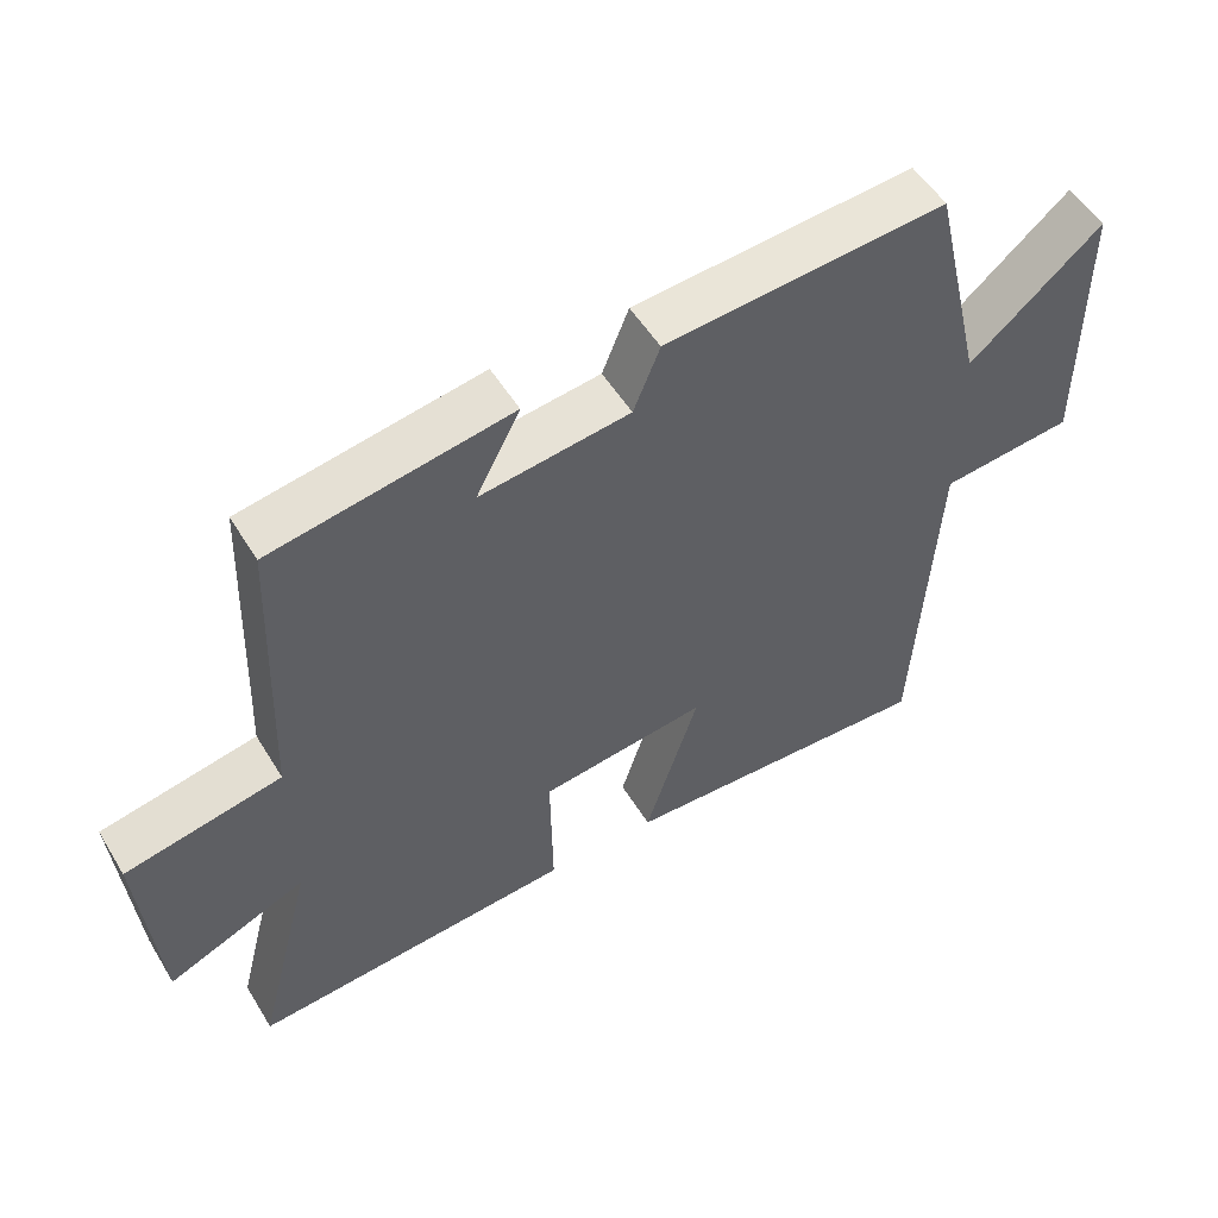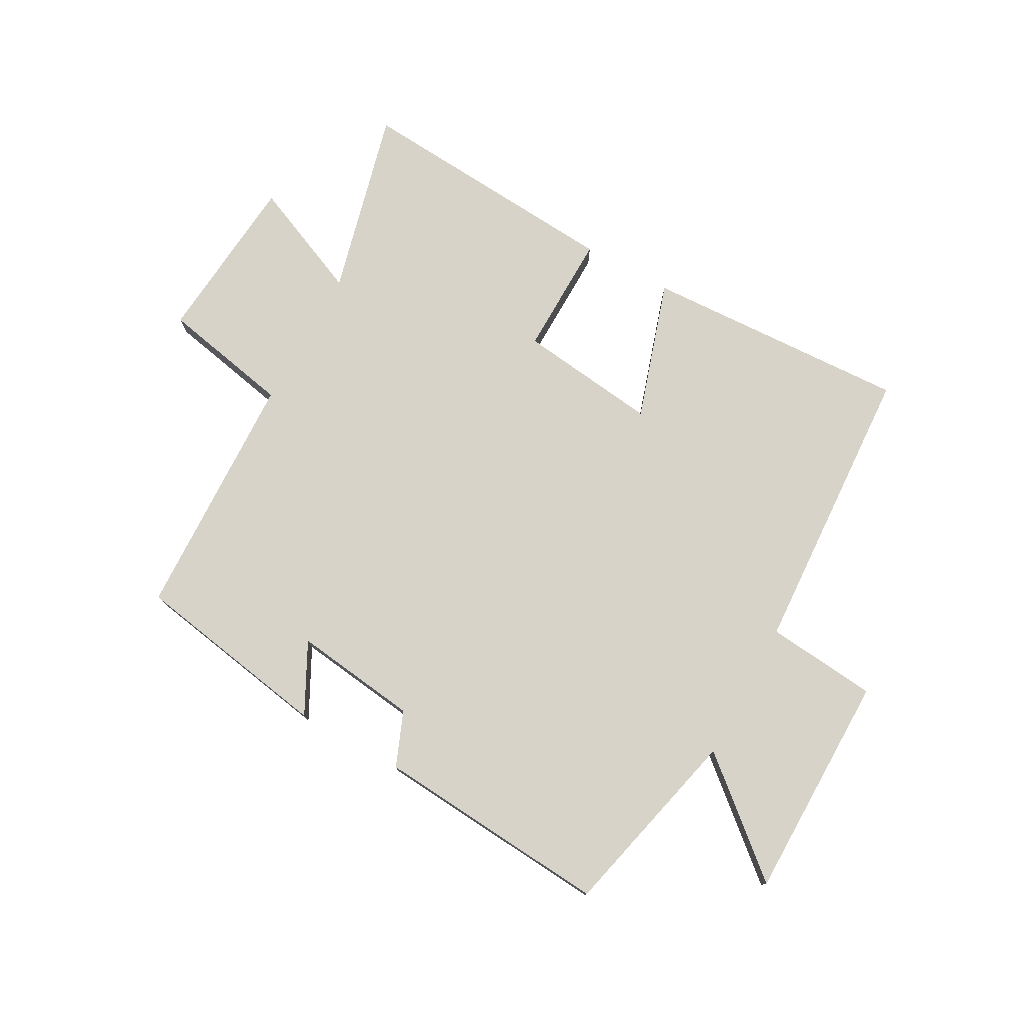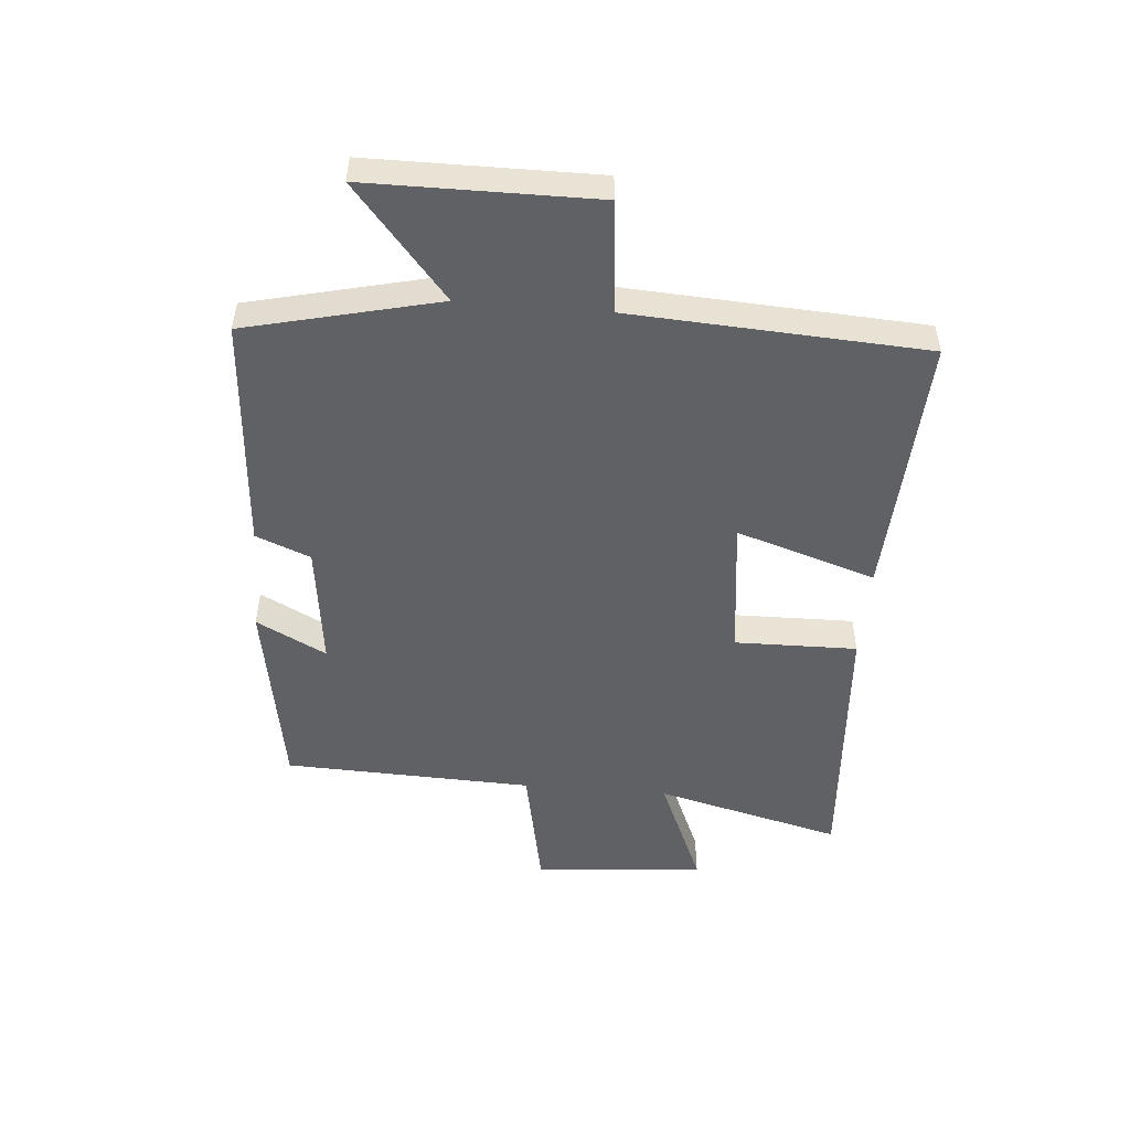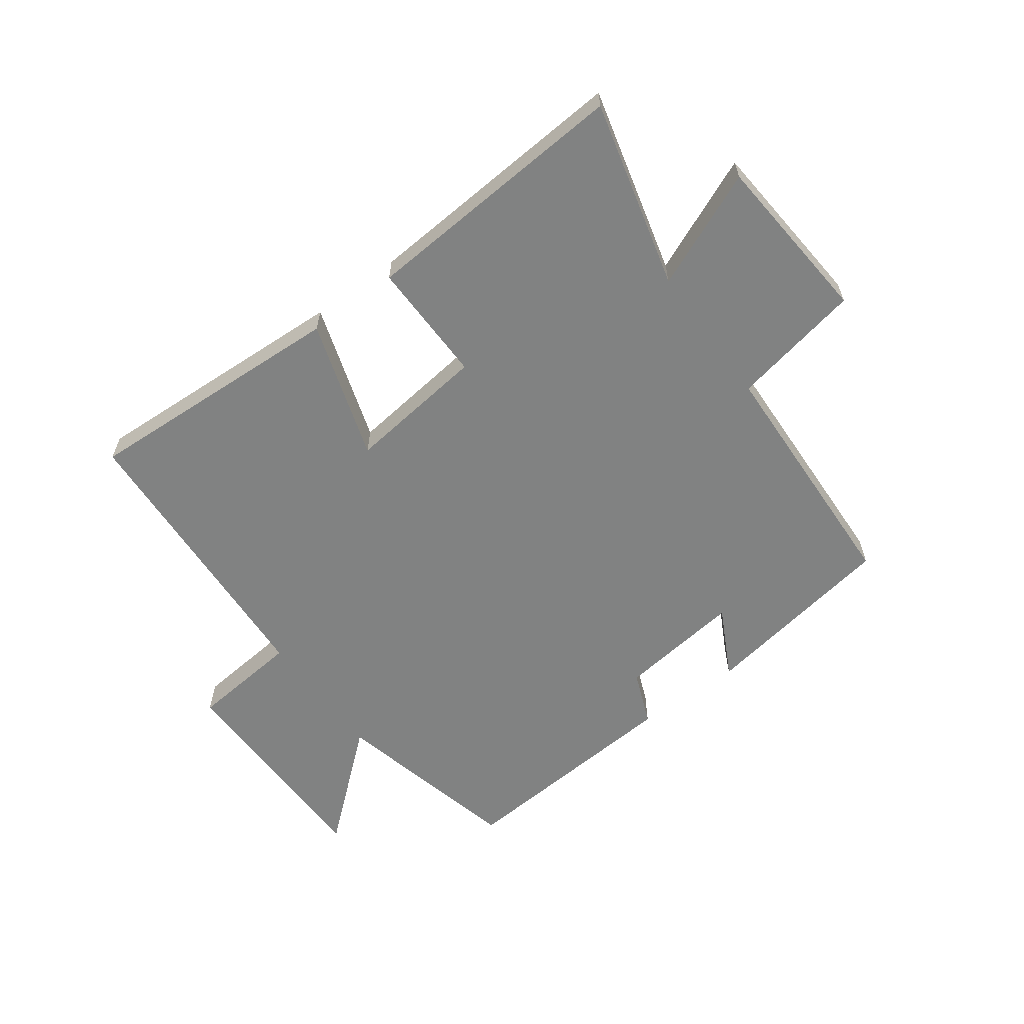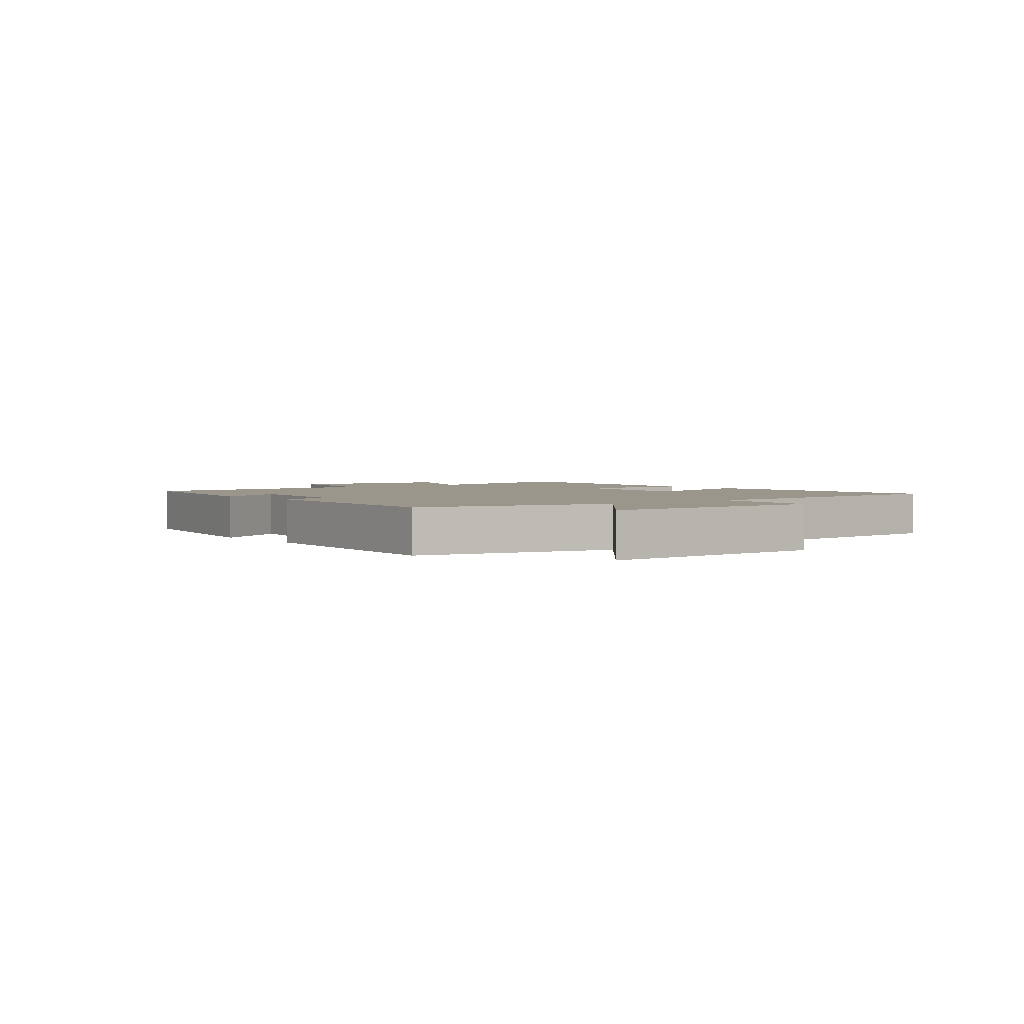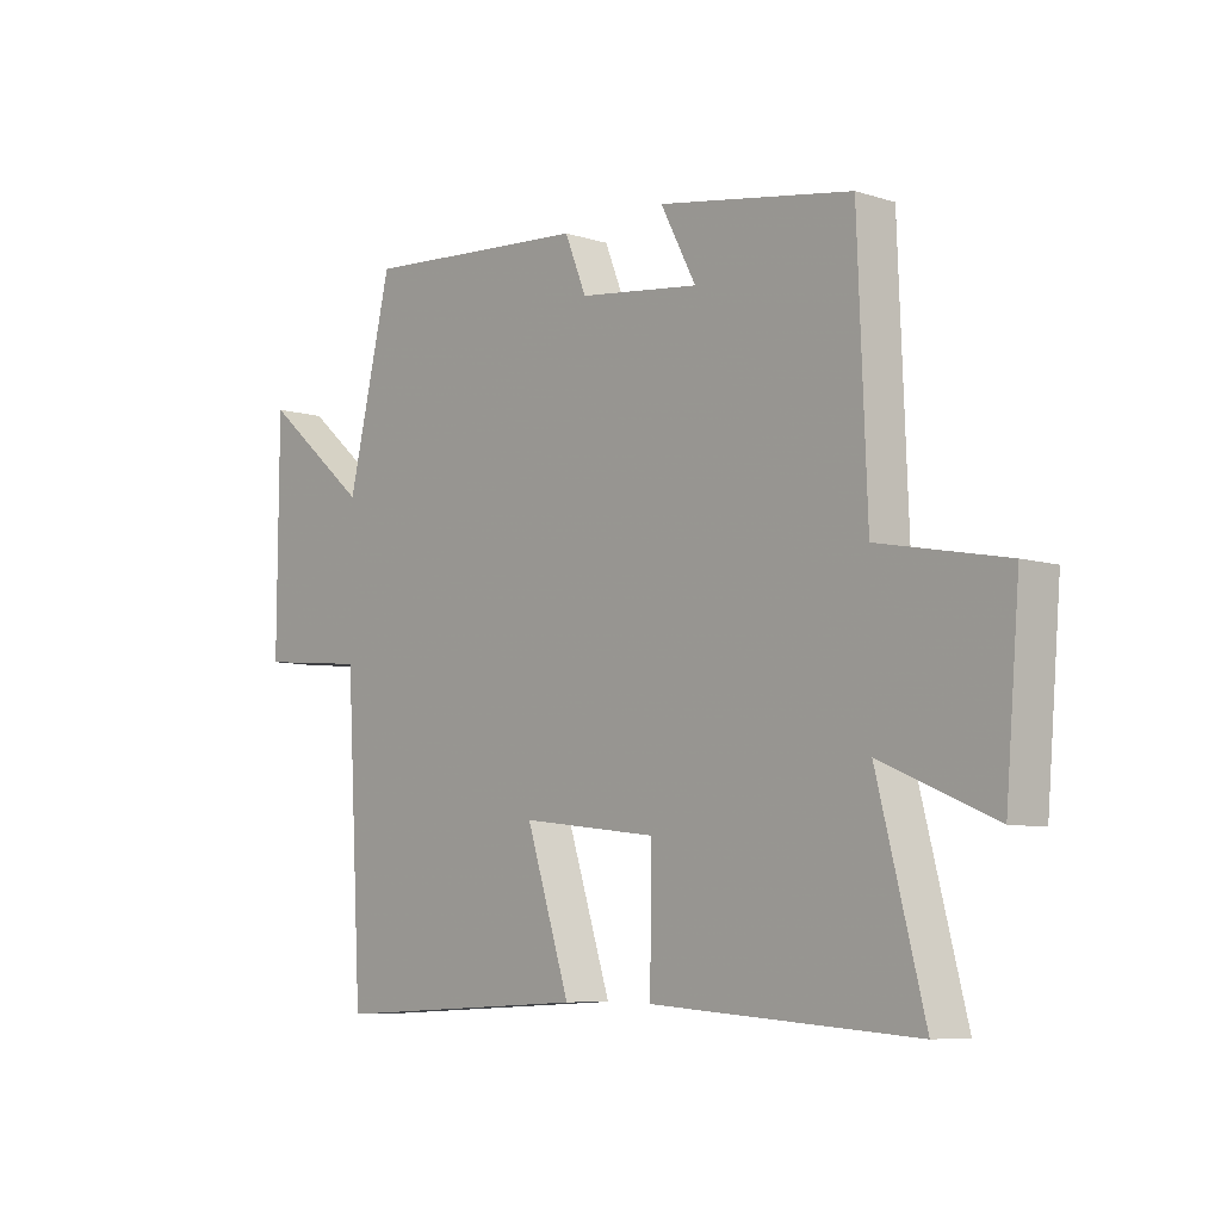
<metadata>
{"format":"obj","ext":"obj","renderer":"f3d","projection":"perspective","resolution":1024,"background":"white","views":[{"elev":52.9,"azim":-30.8,"up":"+Z"},{"elev":76.8,"azim":29.0,"up":"+Y"},{"elev":-50.1,"azim":85.2,"up":"+Y"},{"elev":-60.6,"azim":-143.7,"up":"+Y"},{"elev":2.4,"azim":51.8,"up":"+Y"},{"elev":-7.4,"azim":-131.7,"up":"+Z"}]}
</metadata>
<code>
v -0.58 0.07 -0.532
v -0.5 0.07 -0.219
v -0.694 0.07 -0.302
v -0.718 0.07 -0.016
v -0.5 0.07 0.027
v -0.484 0.07 0.444
v -0.152 0.07 0.5
v -0.213 0.07 0.383
v -0.005 0.07 0.409
v 0.032 0.07 0.5
v 0.424 0.07 0.529
v 0.5 0.07 0.209
v 0.684 0.07 0.365
v 0.686 0.07 -0.013
v 0.5 0.07 -0.031
v 0.472 0.07 -0.522
v 0.028 0.07 -0.5
v 0.103 0.07 -0.267
v -0.131 0.07 -0.295
v -0.128 0.07 -0.5
v -0.58 0 -0.532
v -0.5 0 -0.219
v -0.694 0 -0.302
v -0.718 0 -0.016
v -0.5 0 0.027
v -0.484 0 0.444
v -0.152 0 0.5
v -0.213 0 0.383
v -0.005 0 0.409
v 0.032 0 0.5
v 0.424 0 0.529
v 0.5 0 0.209
v 0.684 0 0.365
v 0.686 0 -0.013
v 0.5 0 -0.031
v 0.472 0 -0.522
v 0.028 0 -0.5
v 0.103 0 -0.267
v -0.131 0 -0.295
v -0.128 0 -0.5
f 19 20 1 2
f 18 19 2
f 15 16 17 18
f 15 18 2
f 12 13 14 15
f 11 12 15
f 10 11 15
f 9 10 15
f 8 9 15 2
f 5 6 7 8
f 5 8 2 3
f 3 4 5
f 22 21 40 39
f 22 39 38
f 38 37 36 35
f 22 38 35
f 35 34 33 32
f 35 32 31
f 35 31 30
f 35 30 29
f 22 35 29 28
f 28 27 26 25
f 23 22 28 25
f 25 24 23
f 1 21 22 2
f 2 22 23 3
f 3 23 24 4
f 4 24 25 5
f 5 25 26 6
f 6 26 27 7
f 7 27 28 8
f 8 28 29 9
f 9 29 30 10
f 10 30 31 11
f 11 31 32 12
f 12 32 33 13
f 13 33 34 14
f 14 34 35 15
f 15 35 36 16
f 16 36 37 17
f 17 37 38 18
f 18 38 39 19
f 19 39 40 20
f 20 40 21 1

</code>
